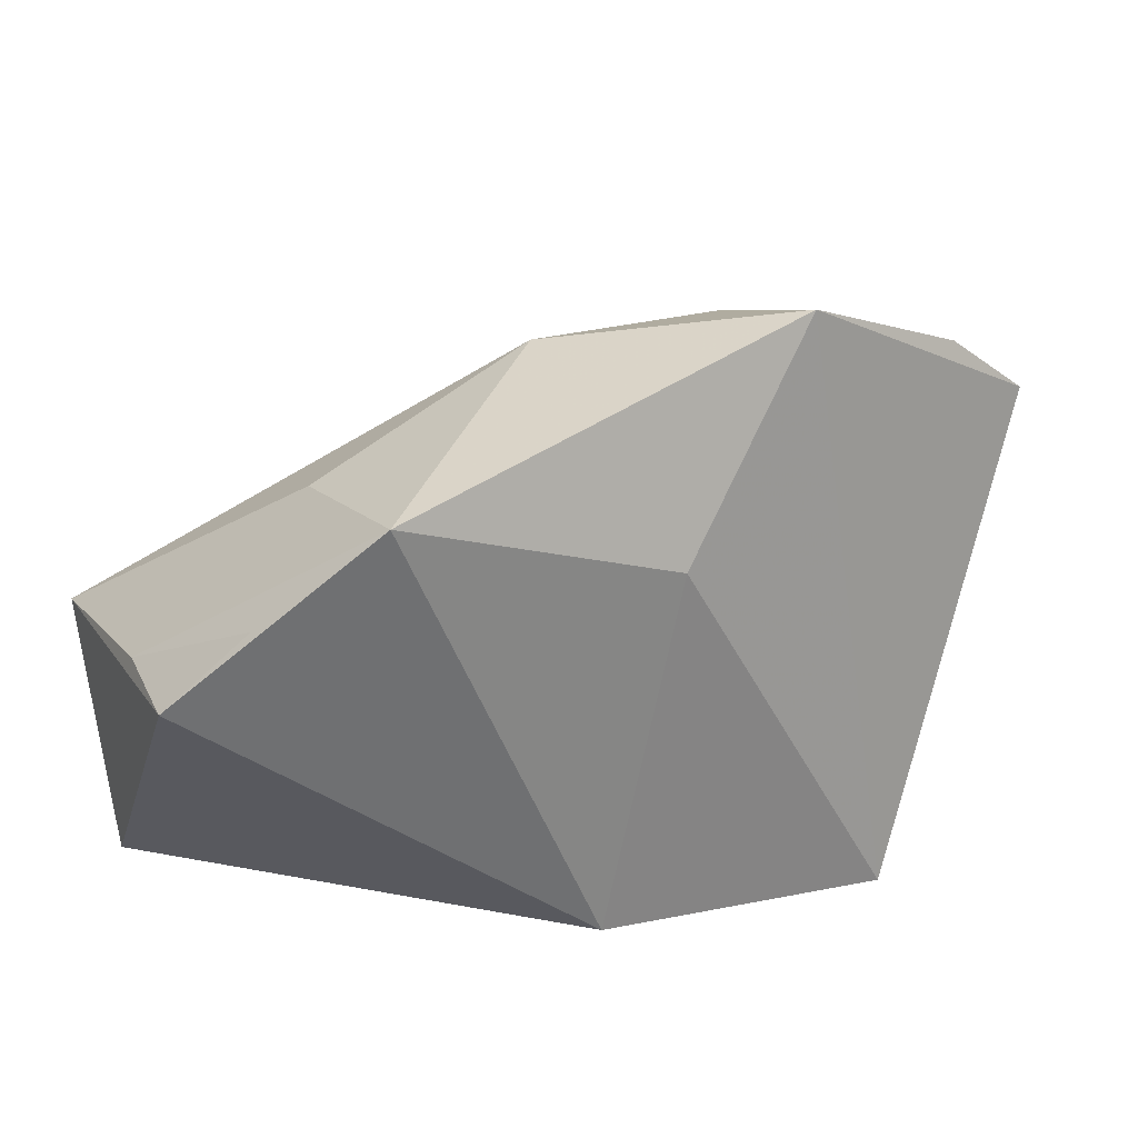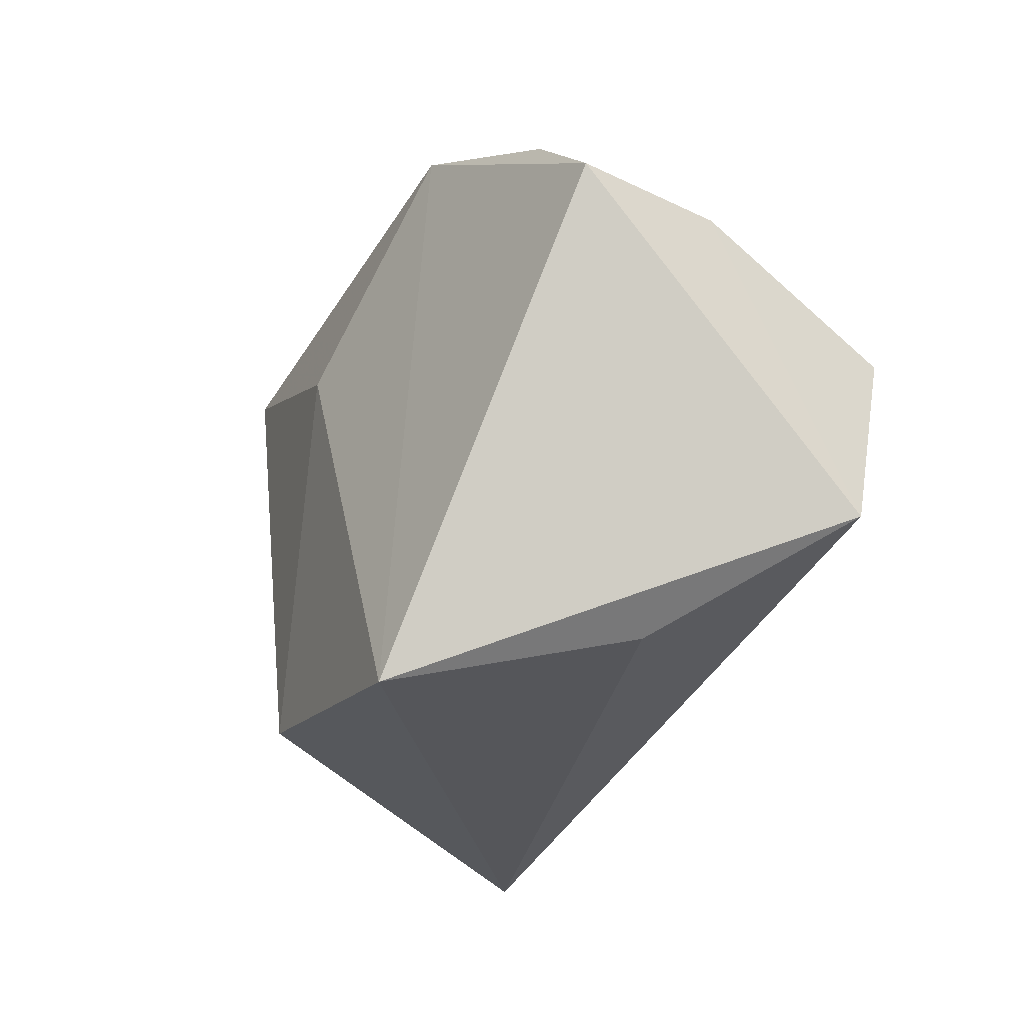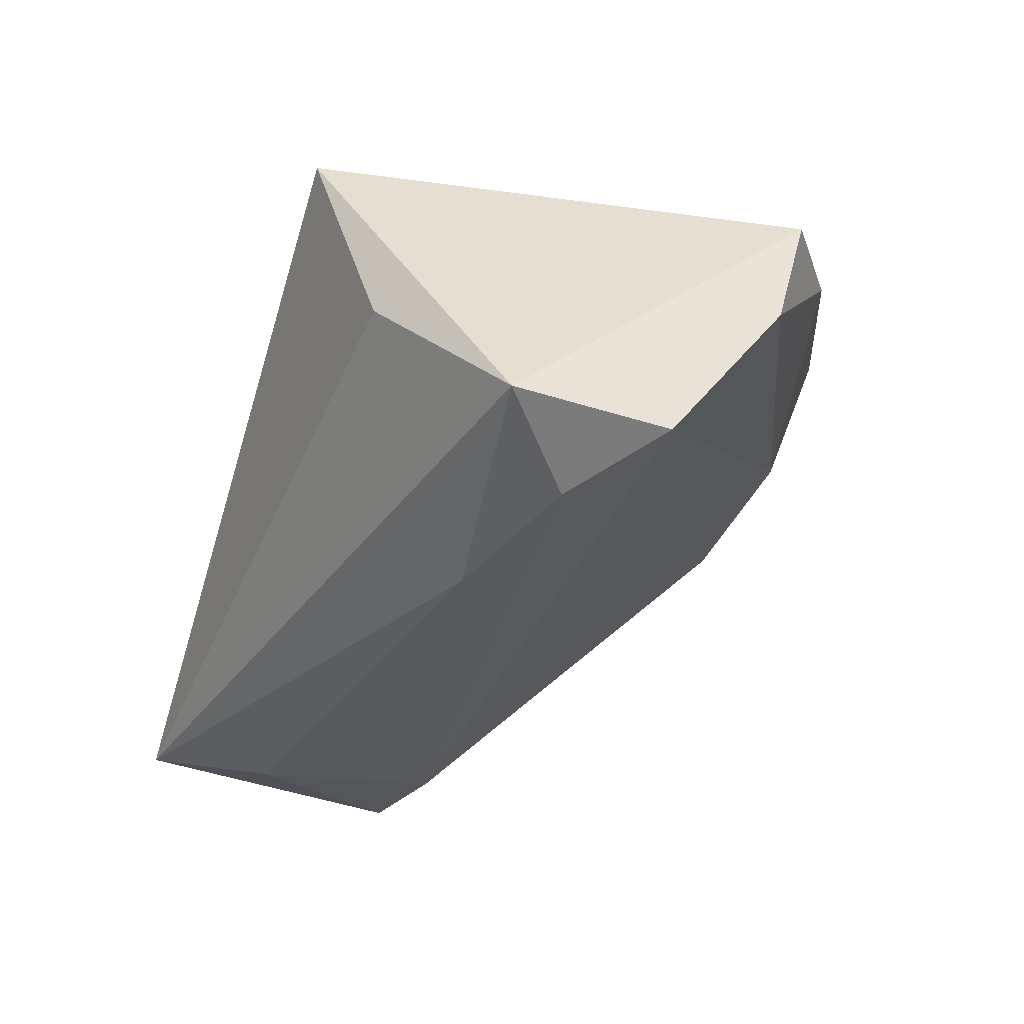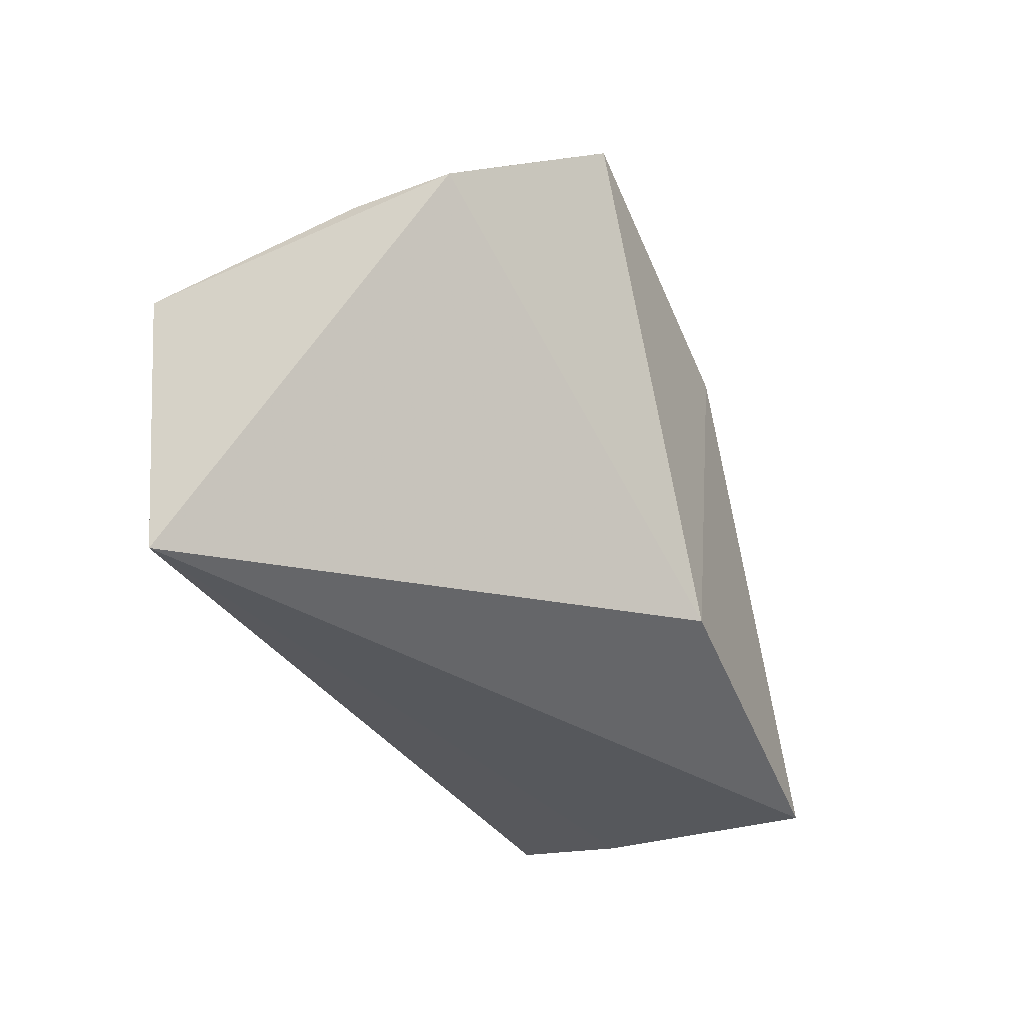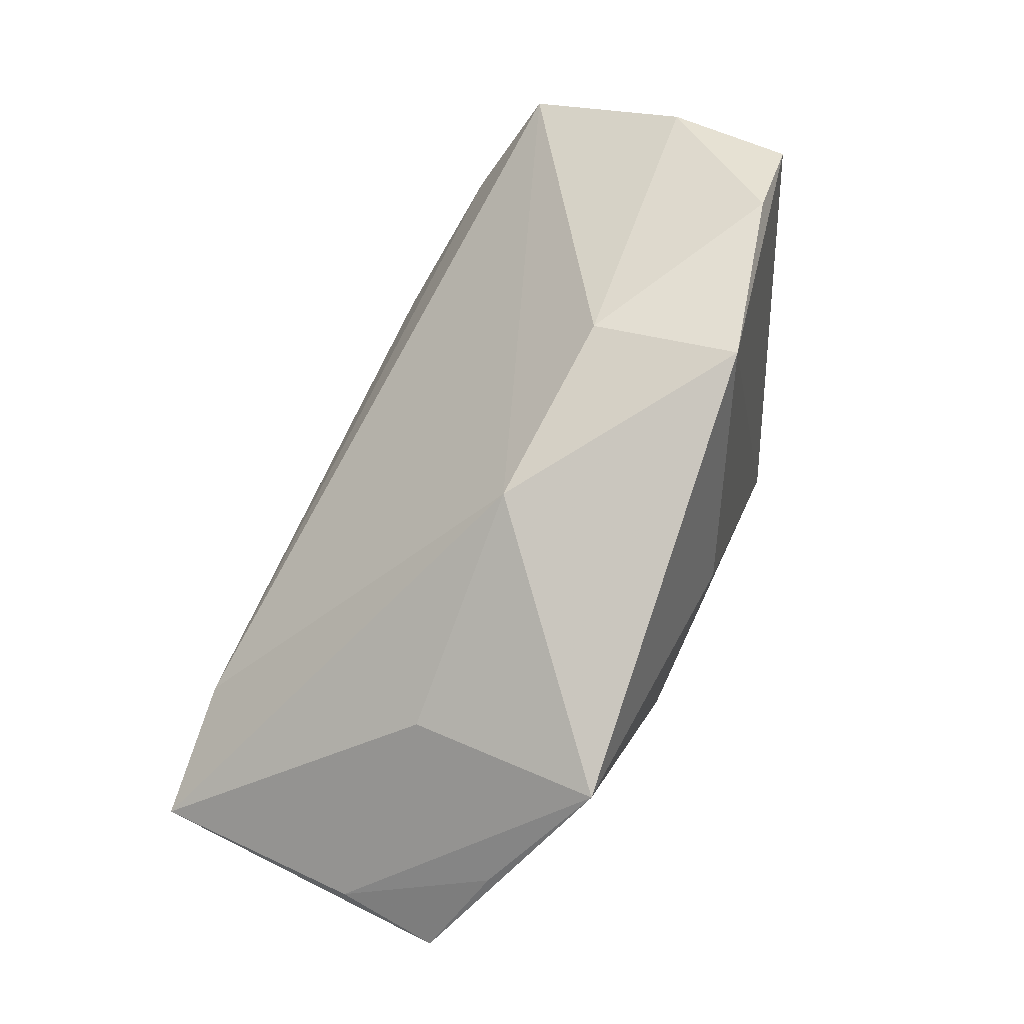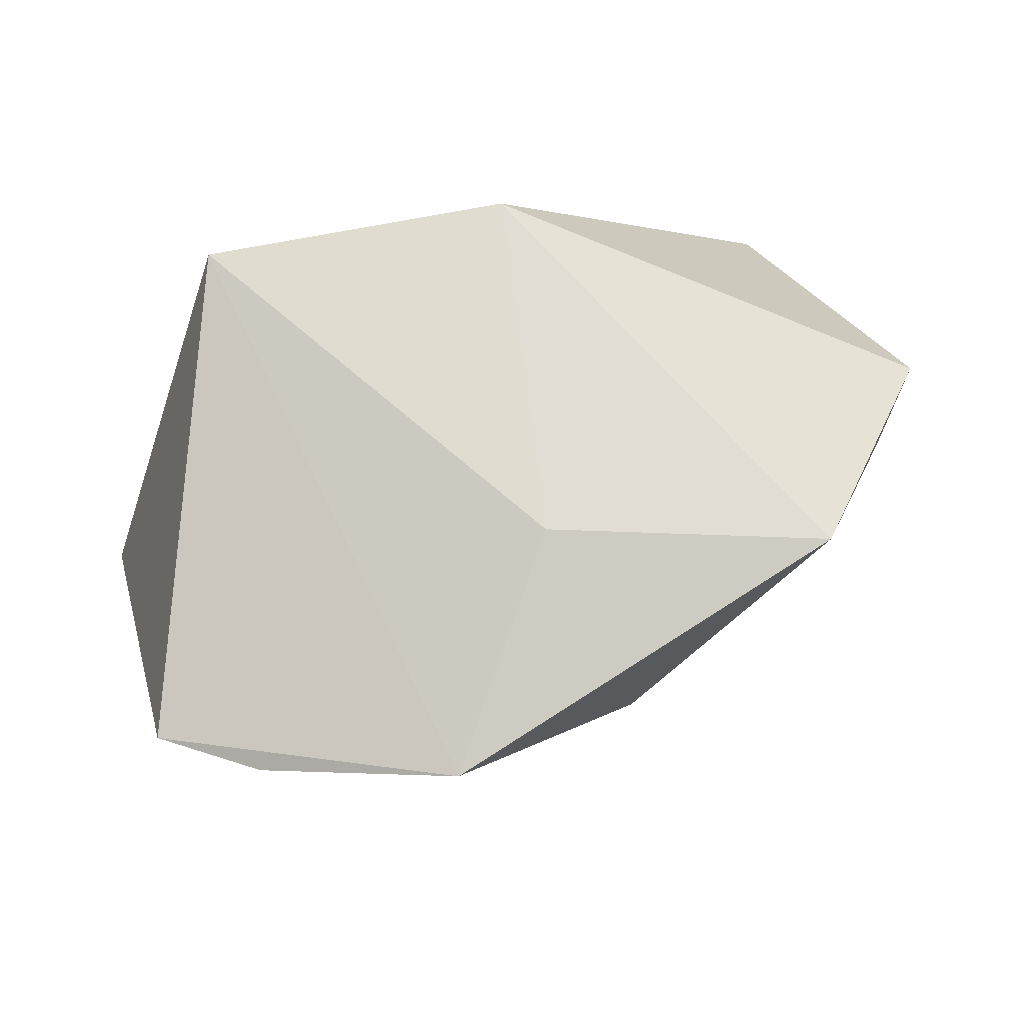
<metadata>
{"format":"obj","ext":"obj","renderer":"f3d","projection":"perspective","resolution":1024,"background":"white","views":[{"elev":29.4,"azim":-26.7,"up":"+Y"},{"elev":-24.3,"azim":67.4,"up":"+Y"},{"elev":-31.7,"azim":70.0,"up":"+Z"},{"elev":-38.2,"azim":-68.1,"up":"+Y"},{"elev":76.0,"azim":-64.9,"up":"+Y"},{"elev":69.5,"azim":160.3,"up":"+Z"}]}
</metadata>
<code>
v 0.05411 0.02337 0.01164
v 0.03764 -0.02592 -0.001969
v -0.05202 -0.0319 -0.02234
v -0.05394 0.003215 -0.02488
v -0.03282 0.02532 0.001137
v 0.05555 0.00385 -0.02341
v 0.02877 -0.0319 0.02586
v 0.02567 -0.01047 -0.02939
v 0.04444 -0.004997 -0.02724
v -0.05497 0.008923 0.01284
v 0.02045 0.04216 0.01785
v -0.04235 -0.01733 -0.0265
v -0.04545 0.01845 0.01648
v 0.04313 0.03191 0.01252
v 0.0542 -0.01453 -0.02103
v -0.05404 0.009049 0.0005571
v 0.01838 0.03592 0.0006307
v -0.009388 -0.0262 0.02586
v -0.03251 0.0308 0.0238
v -0.005236 0.03657 -0.0002786
v 0.05511 0.01886 -0.003417
v -0.03742 0.005448 -0.0266
v 0.0006066 0.0184 0.02586
f 7 23 18
f 23 7 11
f 1 7 15
f 14 11 1
f 1 11 7
f 23 11 19
f 10 18 19
f 18 23 19
f 17 11 14
f 15 7 2
f 22 6 9
f 9 8 22
f 9 6 15
f 15 8 9
f 22 8 12
f 12 4 22
f 21 17 14
f 6 17 21
f 14 1 21
f 15 6 21
f 21 1 15
f 20 6 22
f 20 17 6
f 22 4 20
f 20 4 5
f 11 17 20
f 20 19 11
f 5 19 20
f 16 4 10
f 16 19 5
f 5 4 16
f 3 12 8
f 3 8 15
f 4 12 3
f 10 4 3
f 15 2 3
f 3 18 10
f 3 2 7
f 3 7 18
f 10 19 13
f 13 16 10
f 19 16 13

</code>
